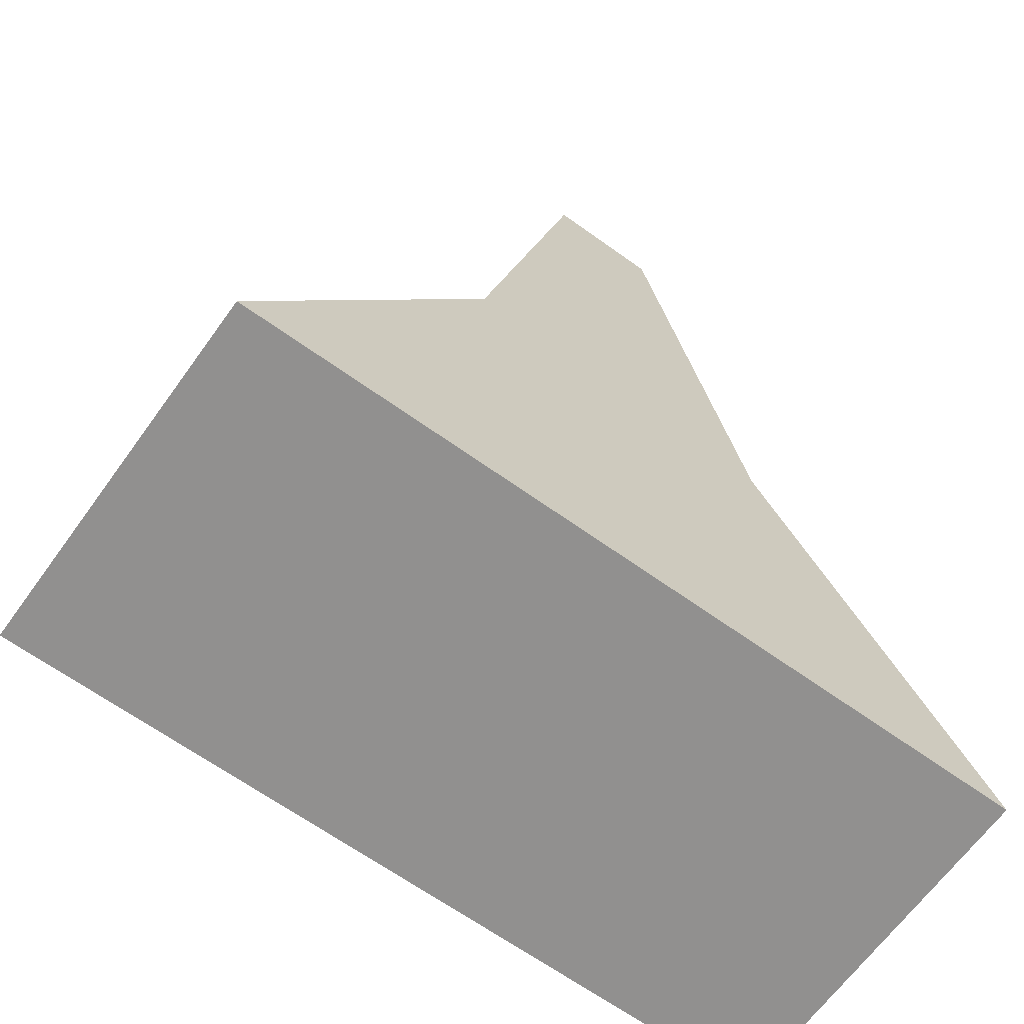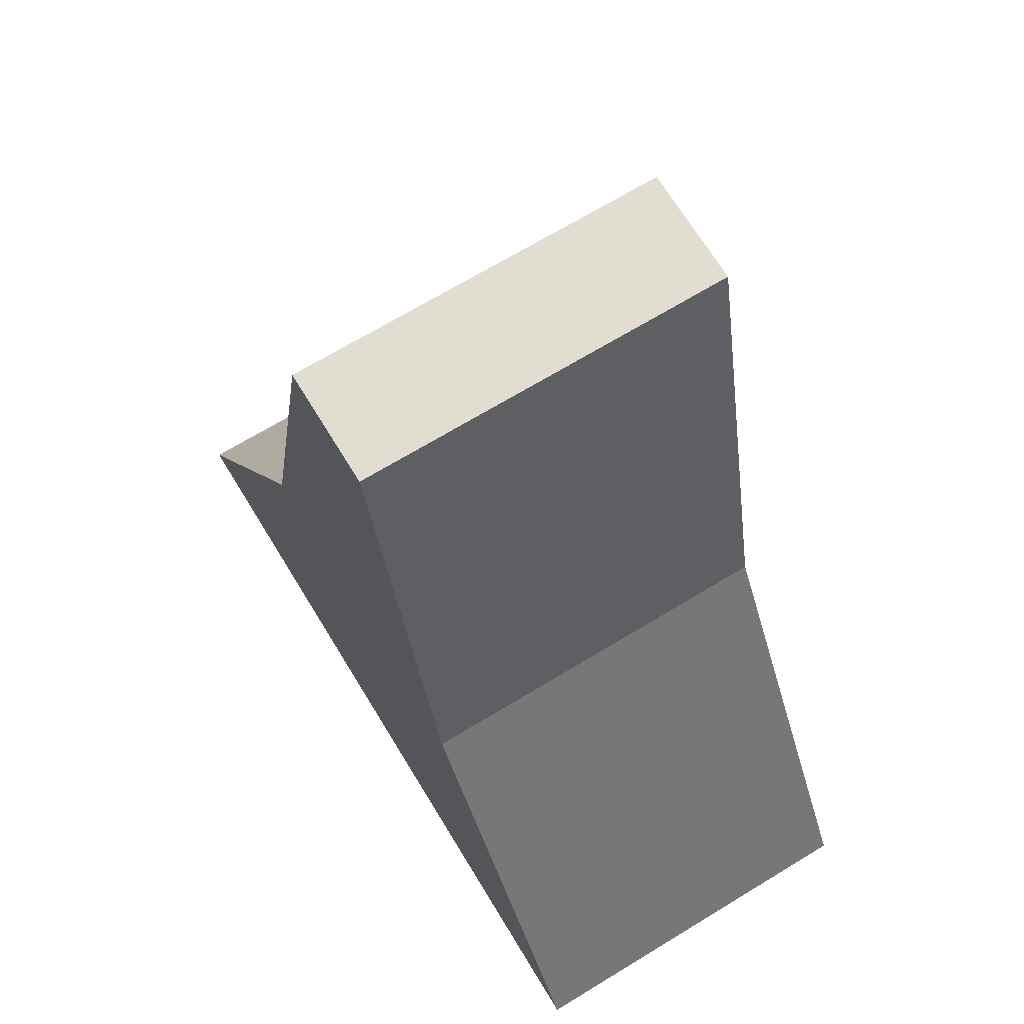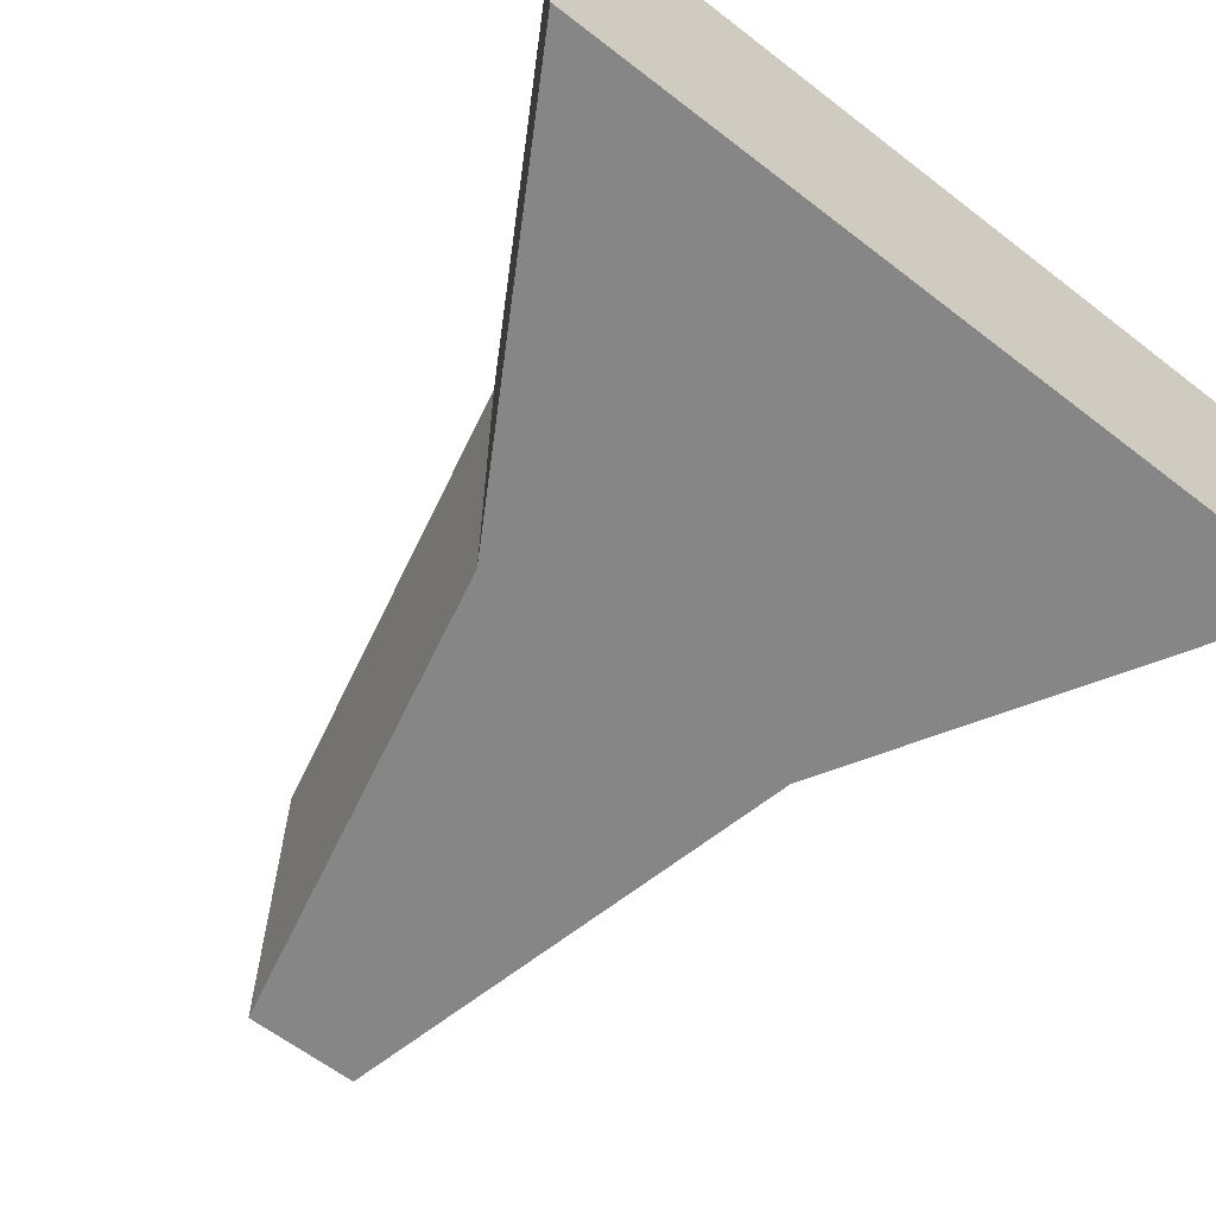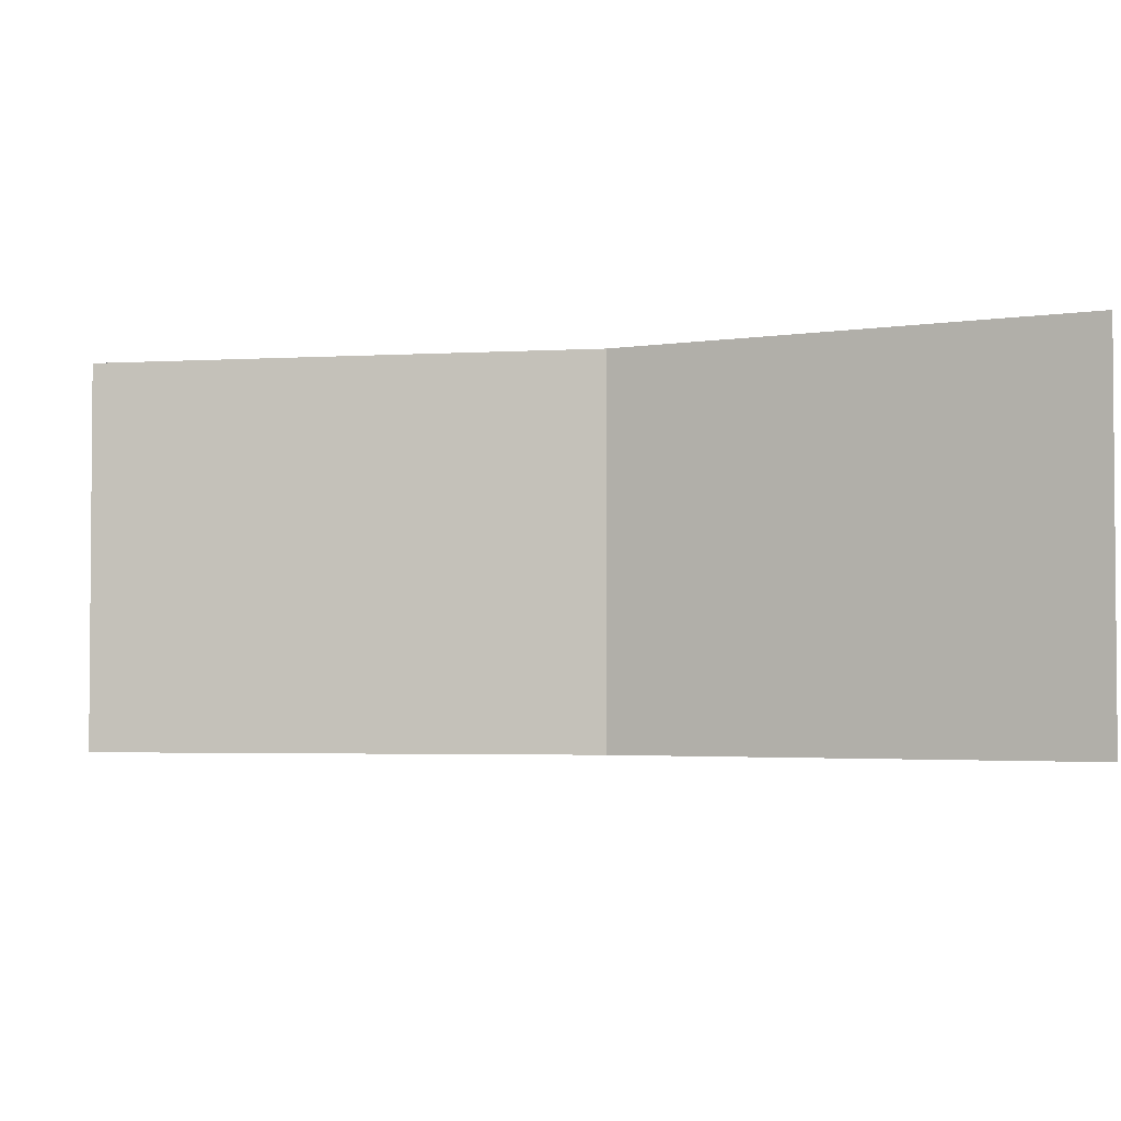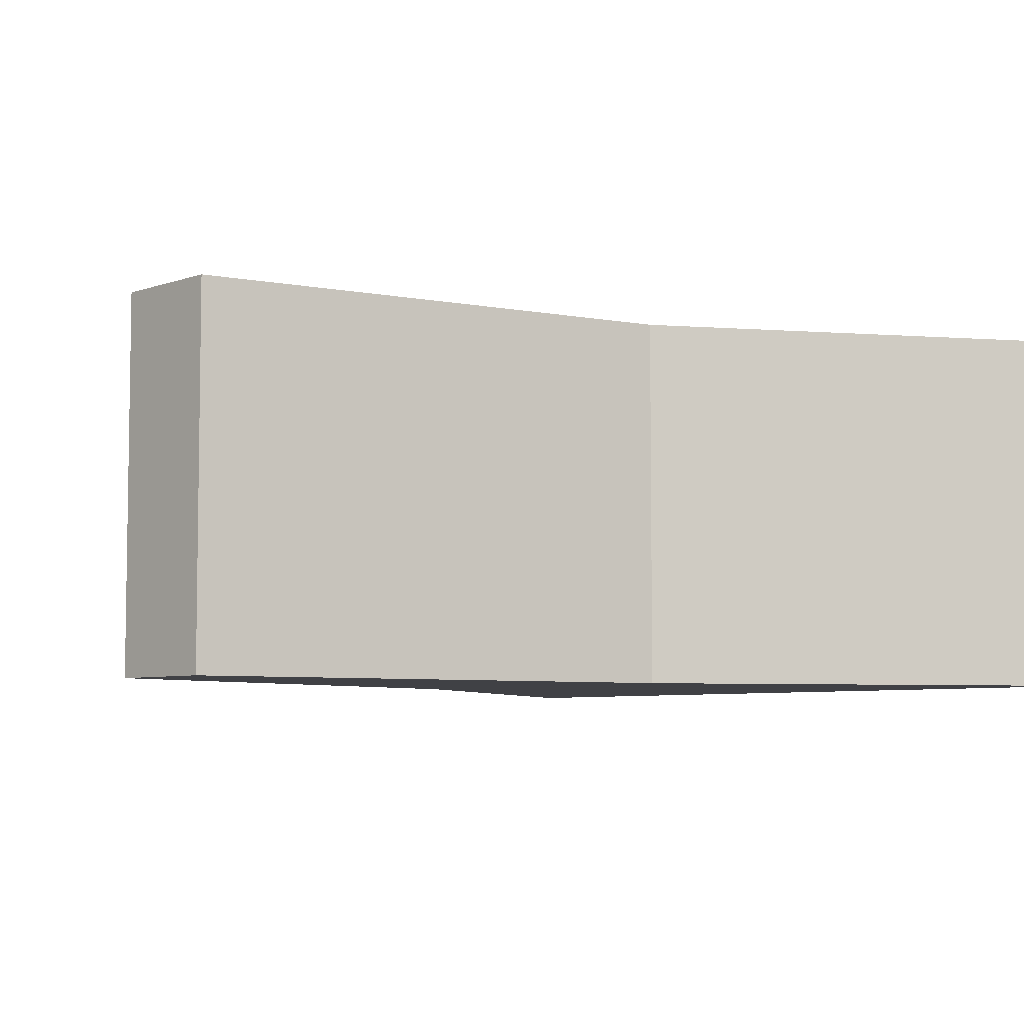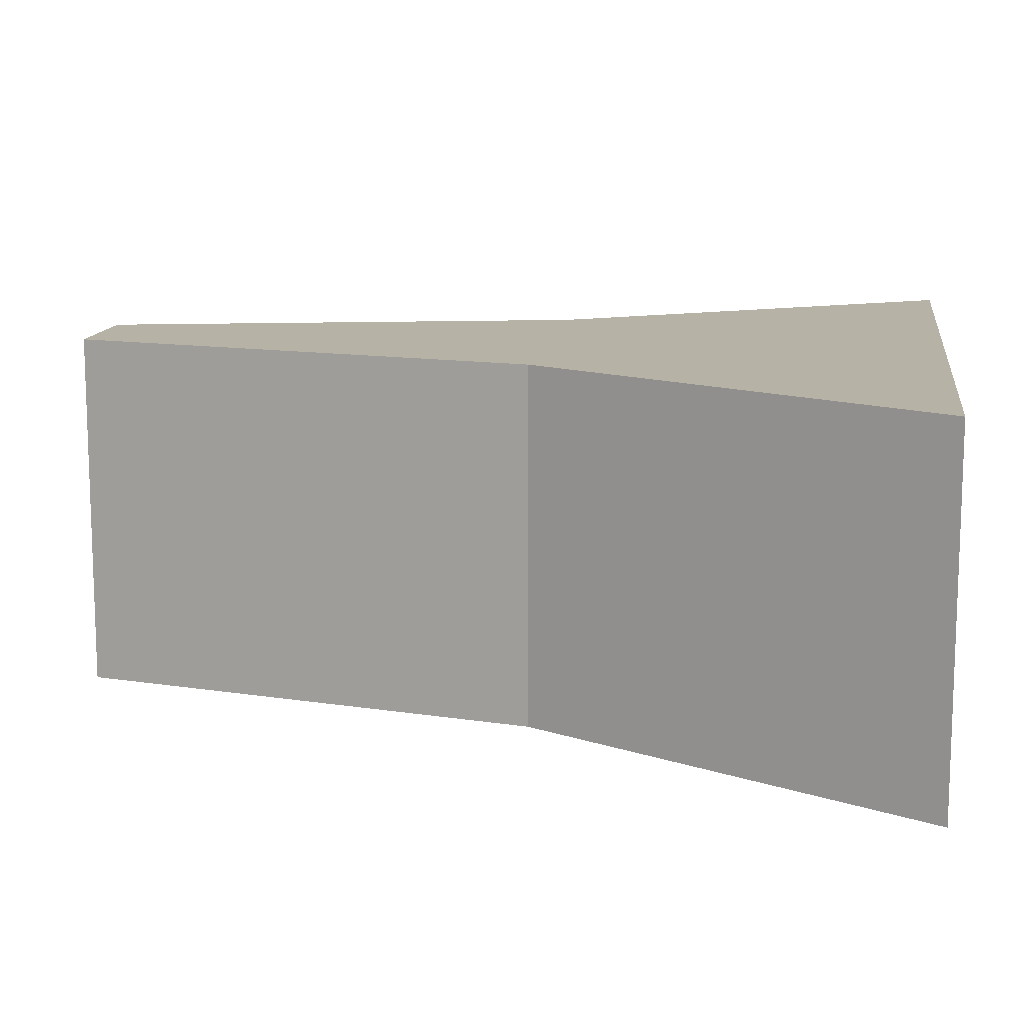
<metadata>
{"format":"obj","ext":"obj","renderer":"f3d","projection":"perspective","resolution":1024,"background":"white","views":[{"elev":-65.7,"azim":144.2,"up":"+Y"},{"elev":68.9,"azim":-121.3,"up":"+Y"},{"elev":-62.2,"azim":-38.1,"up":"+Z"},{"elev":-3.0,"azim":-90.8,"up":"+Z"},{"elev":-5.9,"azim":-133.1,"up":"+Z"},{"elev":12.4,"azim":-82.0,"up":"+Z"}]}
</metadata>
<code>
o paddle-gun_Cube
v 0.25 -0.25 -0.1143
v 0.25 -0.25 0.1143
v -0.25 -0.25 0.1143
v -0.25 -0.25 -0.1143
v 0.103 0.001823 -0.1143
v 0.103 0.001823 0.1143
v -0.103 0.001823 0.1143
v -0.103 0.001823 -0.1143
v -0.03559 0.3026 -0.1143
v -0.03559 0.3026 0.1143
v 0.03559 0.3026 0.1143
v 0.03559 0.3026 -0.1143
f 1 2 3 4
f 1 5 6 2
f 2 6 7 3
f 3 7 8 4
f 5 1 4 8
f 8 7 10 9
f 7 6 11 10
f 5 8 9 12
f 6 5 12 11
f 12 9 10 11

</code>
